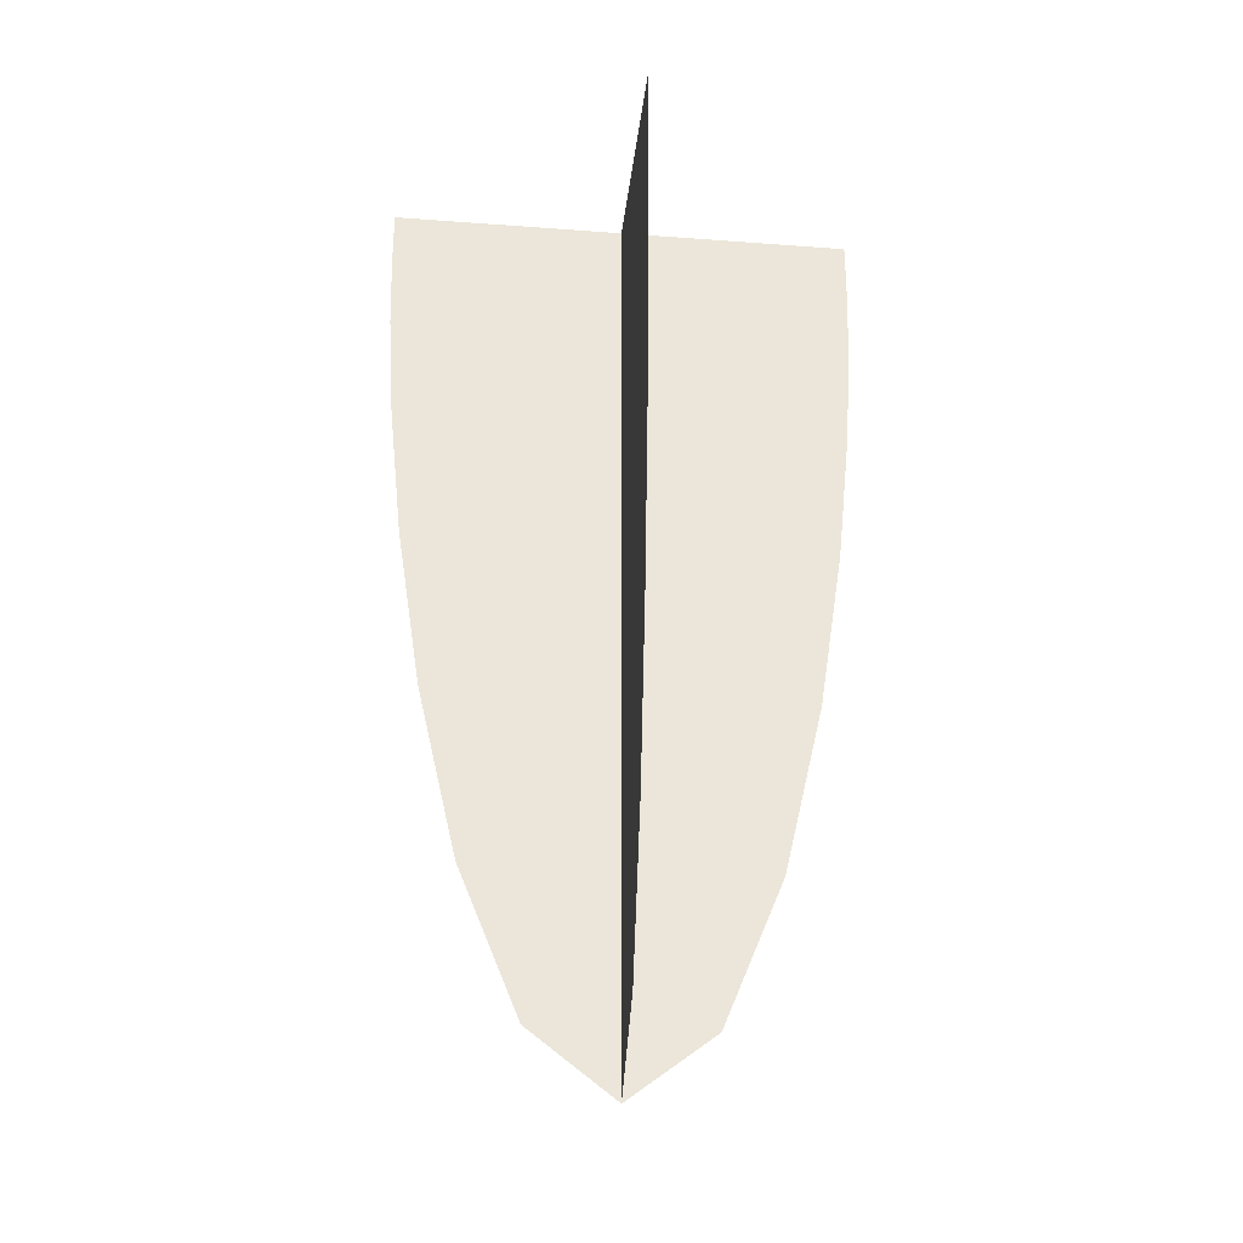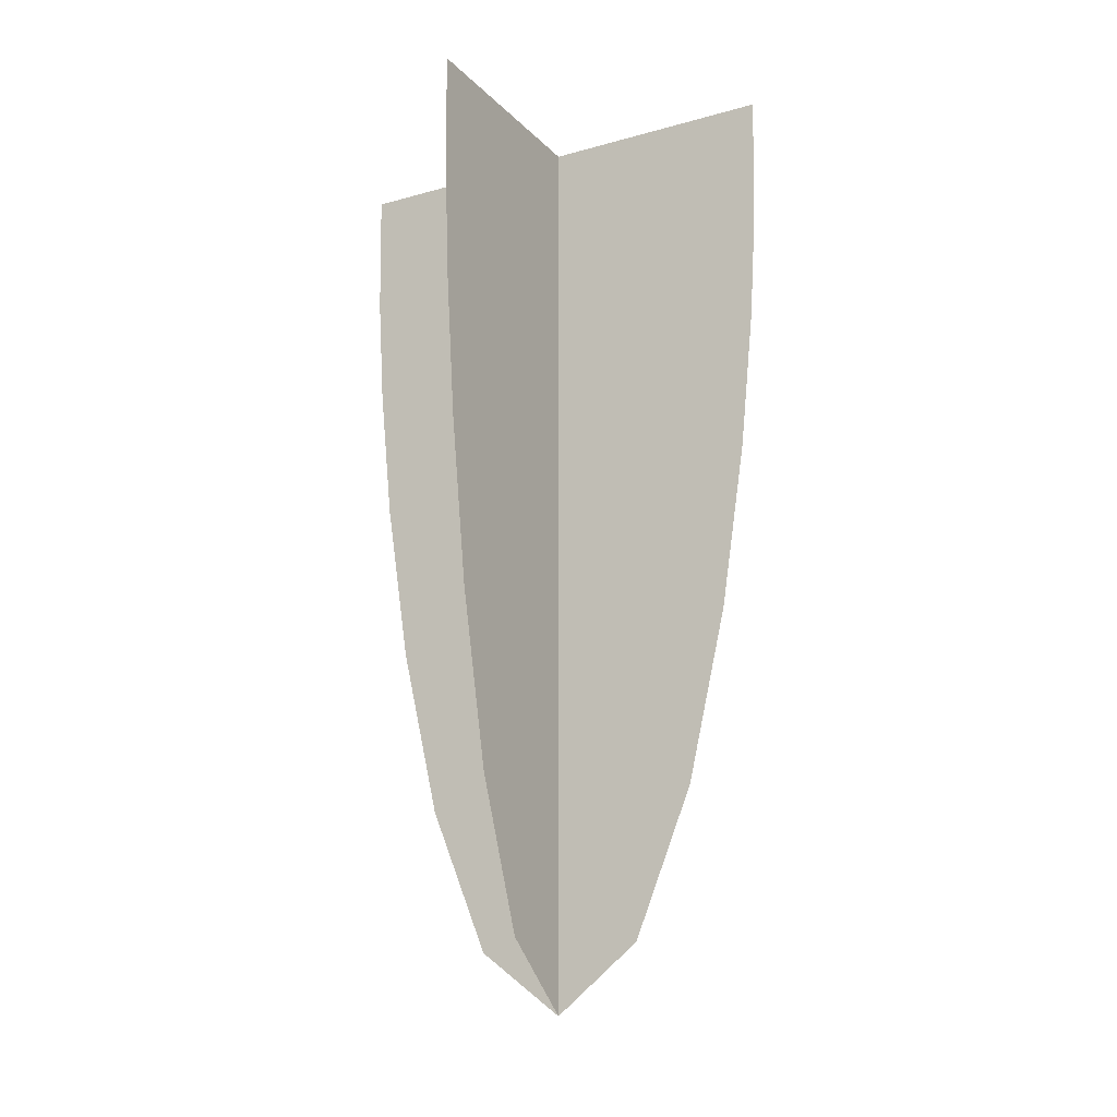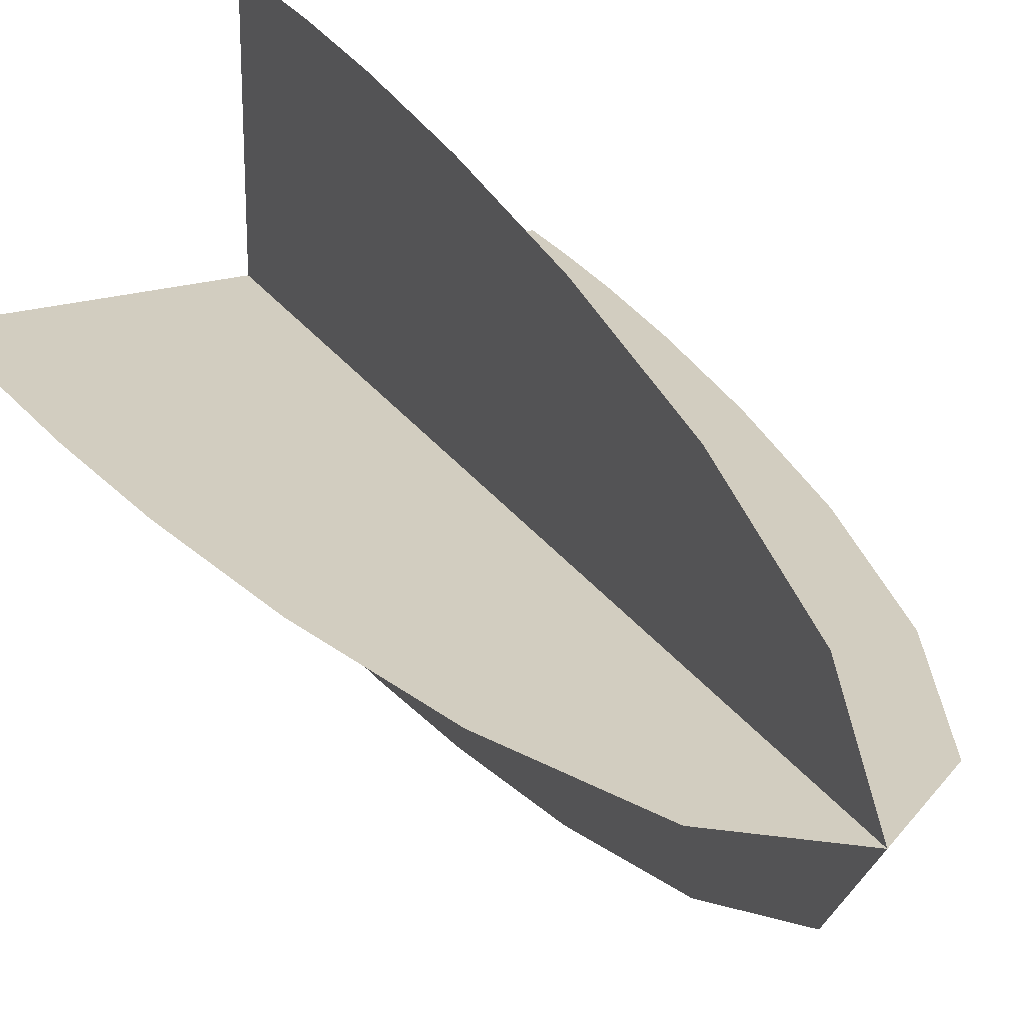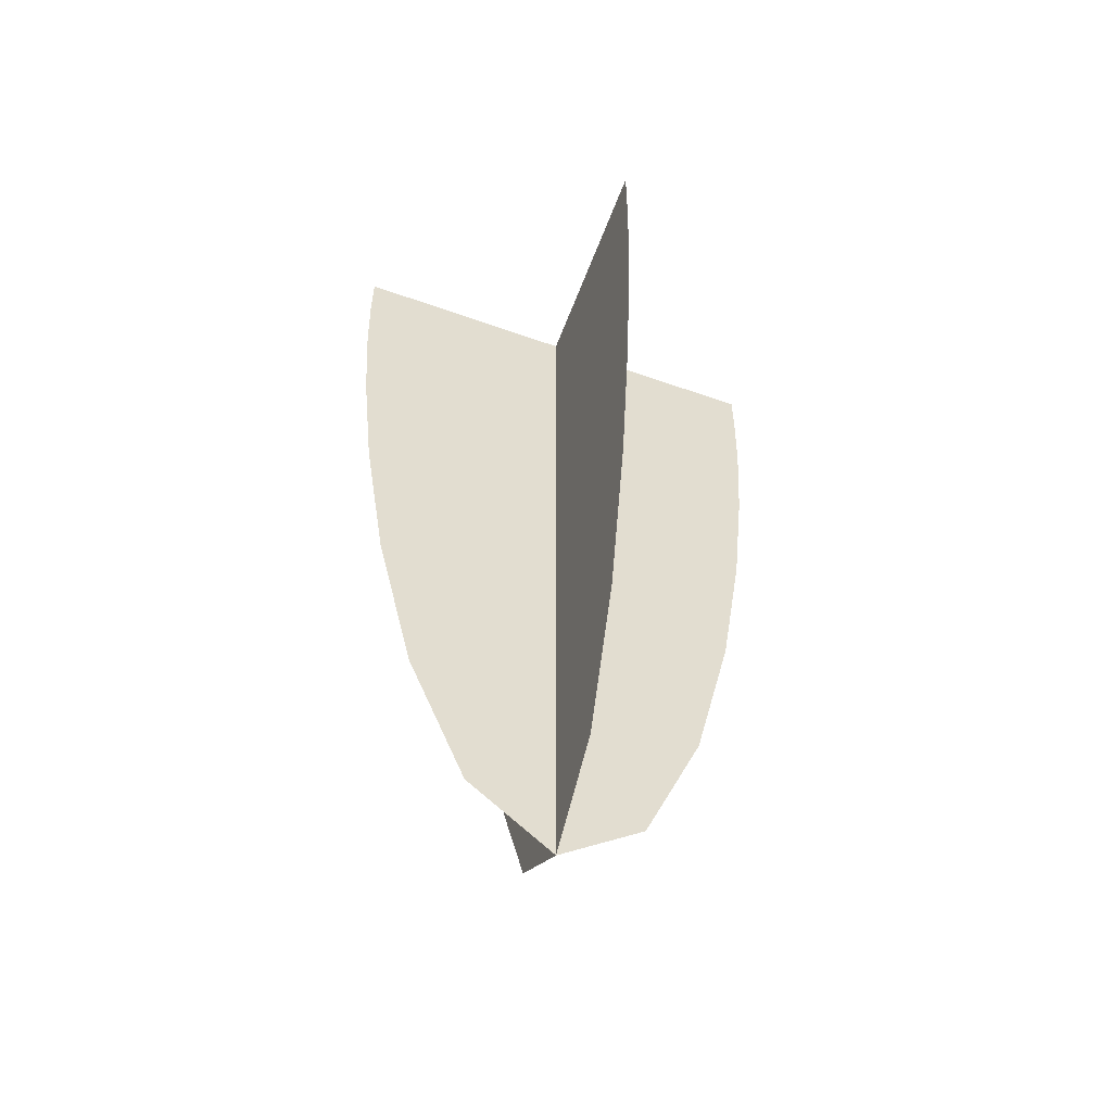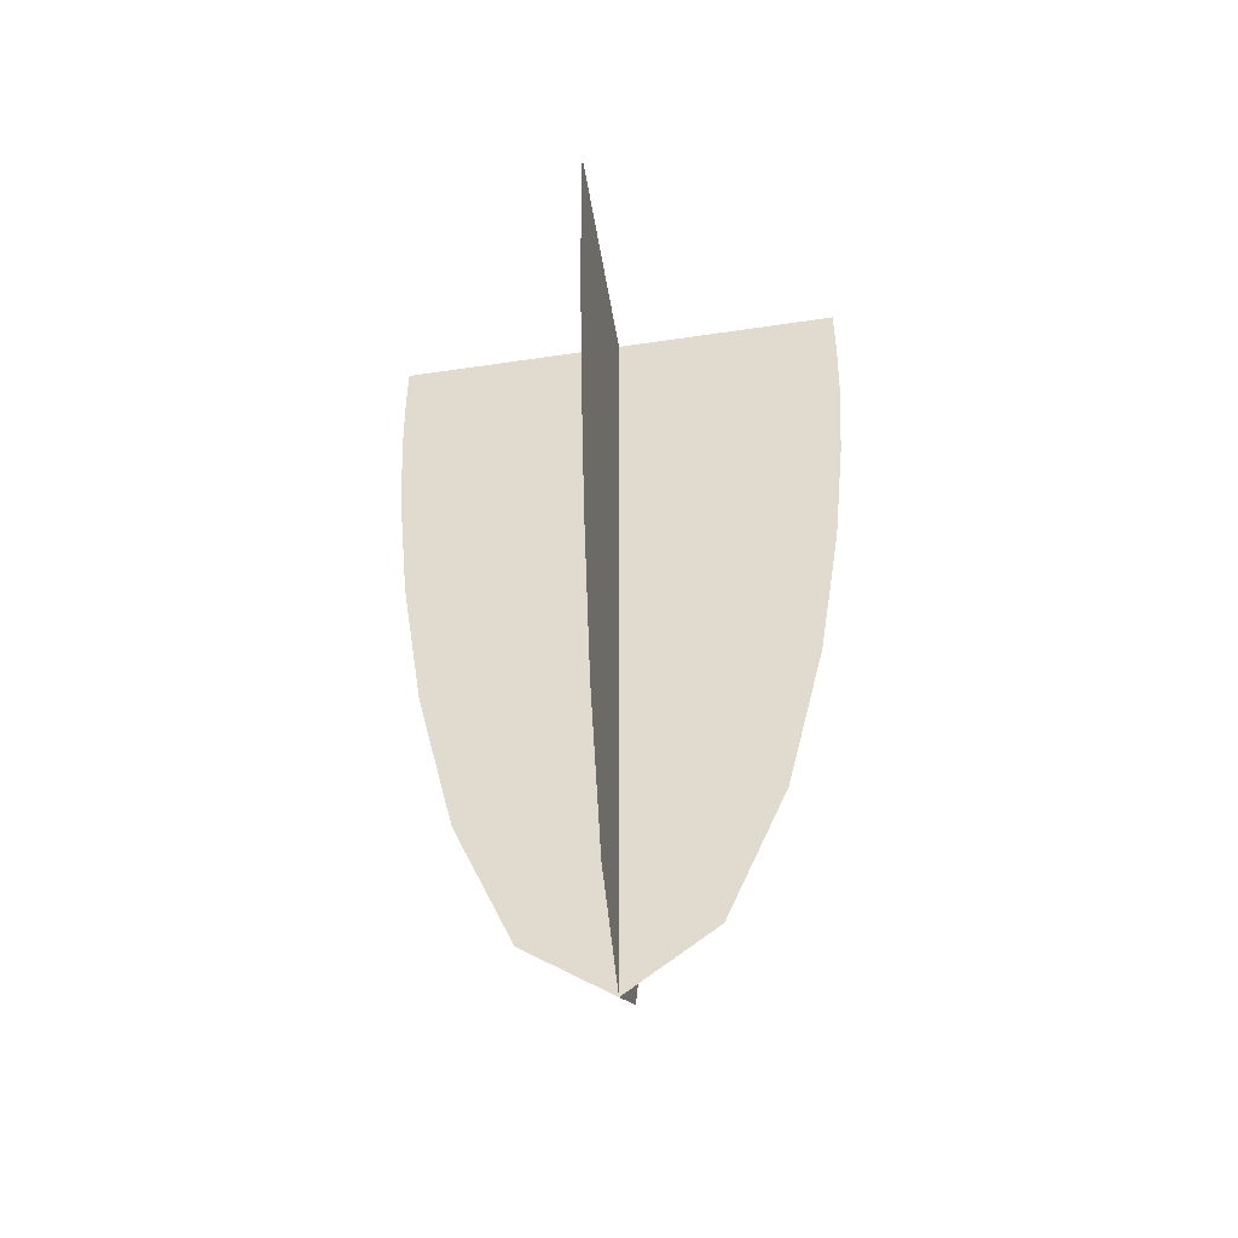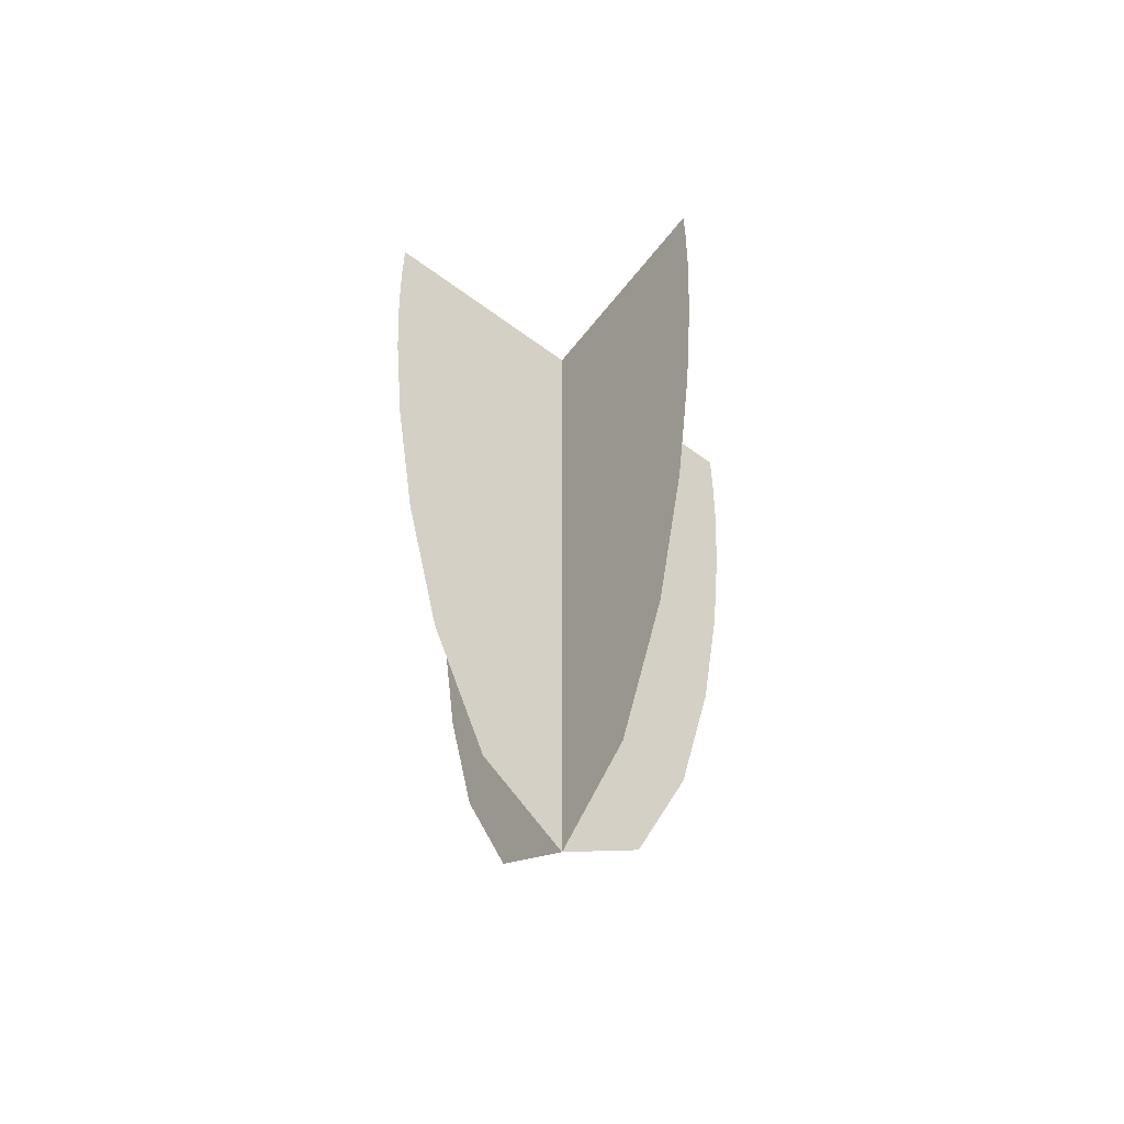
<metadata>
{"format":"obj","ext":"obj","renderer":"f3d","projection":"perspective","resolution":1024,"background":"white","views":[{"elev":-30.8,"azim":-6.2,"up":"+Z"},{"elev":-18.0,"azim":28.9,"up":"+Z"},{"elev":24.5,"azim":155.2,"up":"+Y"},{"elev":-56.6,"azim":69.6,"up":"+Z"},{"elev":-50.6,"azim":99.3,"up":"+Z"},{"elev":-58.3,"azim":-37.5,"up":"+Z"}]}
</metadata>
<code>
o FireTrail
v -1 0 0.002037
v 1 0 0.002037
v 0 0 -3.998
v 0 0 -3.998
v -0.3664 0 -3.714
v -0.6242 0 -3.081
v -0.7966 0 -2.337
v -0.904 0 -1.629
v -0.964 0 -1.032
v -0.9918 0 -0.5734
v -0.9998 0 -0.2489
v 0.9998 0 -0.2489
v 0.9918 0 -0.5734
v 0.964 0 -1.032
v 0.904 0 -1.629
v 0.7966 0 -2.337
v 0.6242 0 -3.081
v 0.3664 0 -3.714
v 0 0 0.002037
v 0 0 -3.998
v 0 0 -0.2489
v 0 0 -0.5734
v 0 0 -1.032
v 0 0 -1.629
v 0 0 -2.337
v 0 0 -3.081
v 0 0 -3.714
v 0 1 0.002037
v 0 -1 0.002037
v -0 -0 -3.998
v -0 -0 -3.998
v 0 0.3664 -3.714
v 0 0.6242 -3.081
v 0 0.7966 -2.337
v 0 0.904 -1.629
v 0 0.964 -1.032
v 0 0.9918 -0.5734
v 0 0.9998 -0.2489
v -0 -0.9998 -0.2489
v -0 -0.9918 -0.5734
v -0 -0.964 -1.032
v -0 -0.904 -1.629
v -0 -0.7966 -2.337
v -0 -0.6242 -3.081
v -0 -0.3664 -3.714
v -0 -0 0.002037
v -0 -0 -3.998
v -0 -0 -0.2489
v -0 -0 -0.5734
v -0 -0 -1.032
v -0 -0 -1.629
v -0 -0 -2.337
v -0 -0 -3.081
v -0 -0 -3.714
f 27 18 4 20
f 19 2 12 21
f 21 12 13 22
f 22 13 14 23
f 23 14 15 24
f 24 15 16 25
f 25 16 17 26
f 26 17 18 27
f 6 26 27 5
f 7 25 26 6
f 8 24 25 7
f 9 23 24 8
f 10 22 23 9
f 11 21 22 10
f 1 19 21 11
f 5 27 20 3
f 54 45 31 47
f 46 29 39 48
f 48 39 40 49
f 49 40 41 50
f 50 41 42 51
f 51 42 43 52
f 52 43 44 53
f 53 44 45 54
f 33 53 54 32
f 34 52 53 33
f 35 51 52 34
f 36 50 51 35
f 37 49 50 36
f 38 48 49 37
f 28 46 48 38
f 32 54 47 30

</code>
